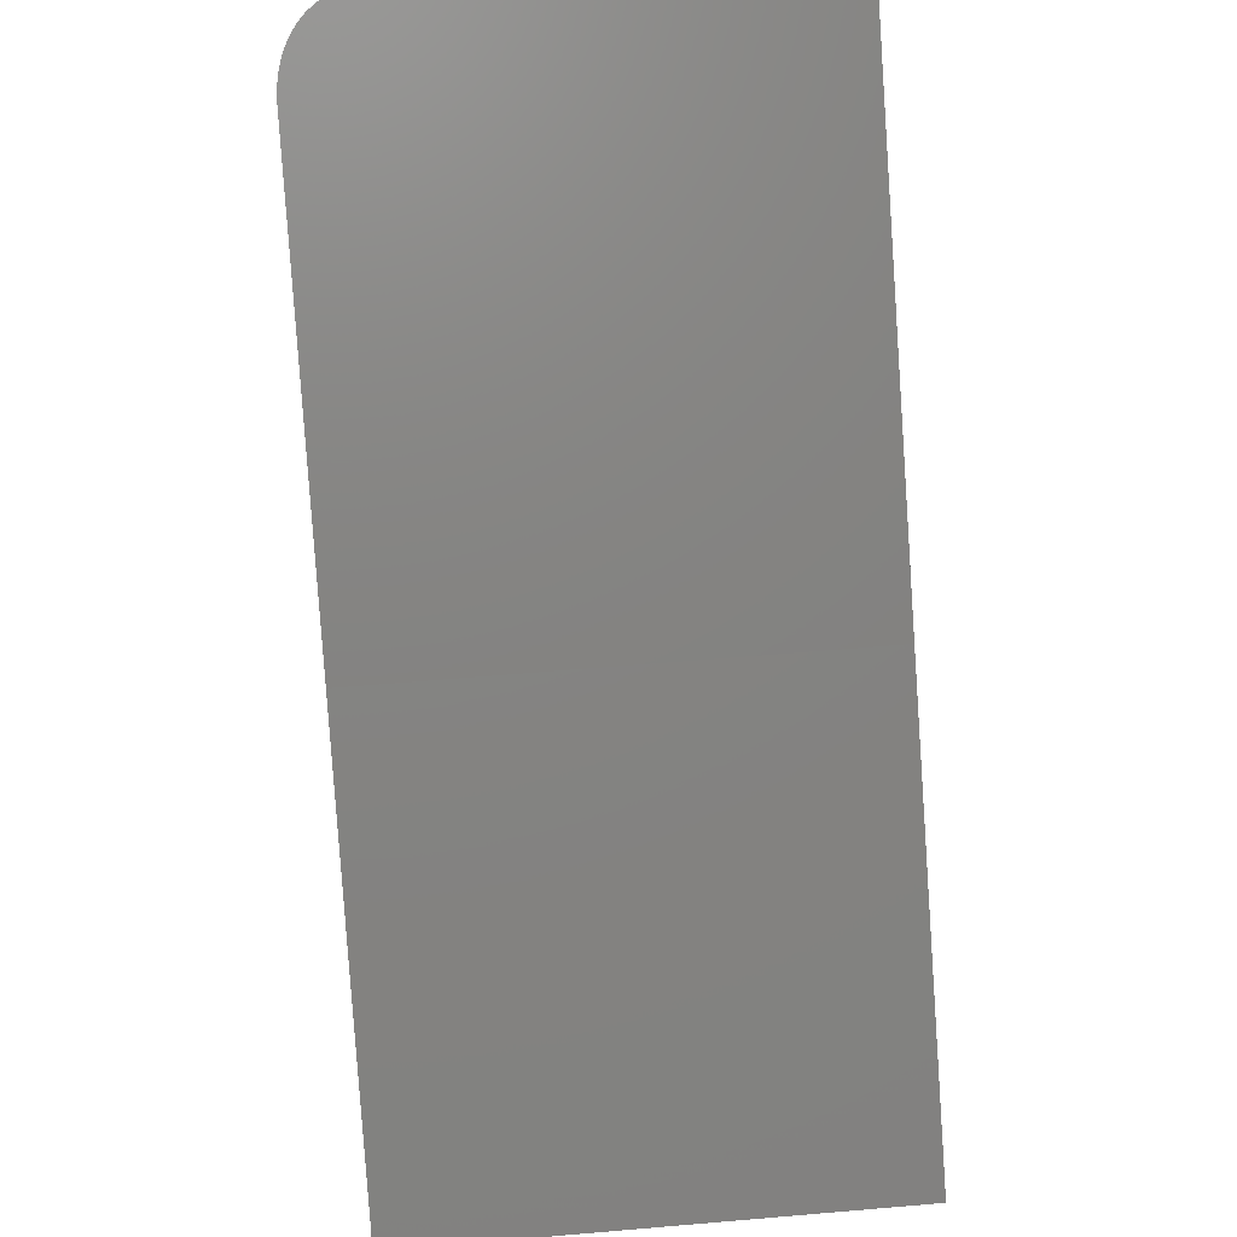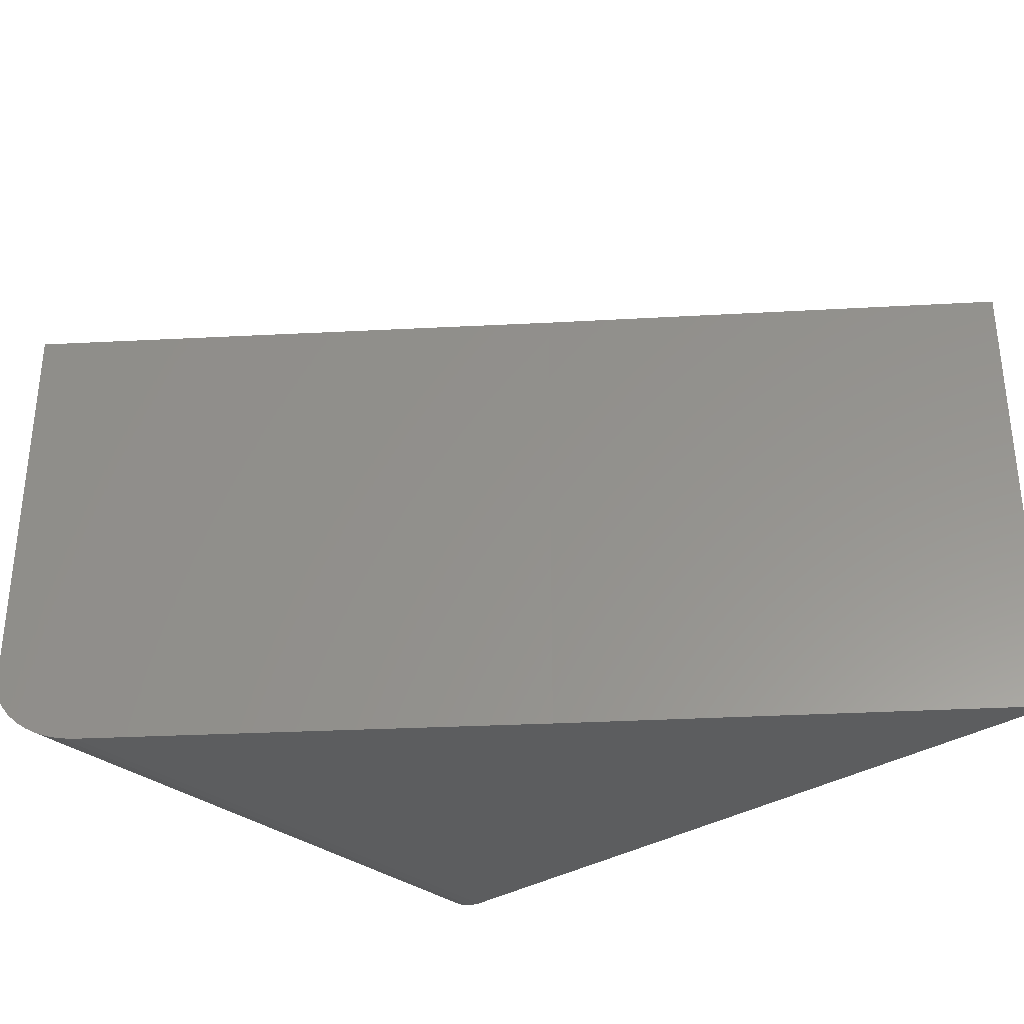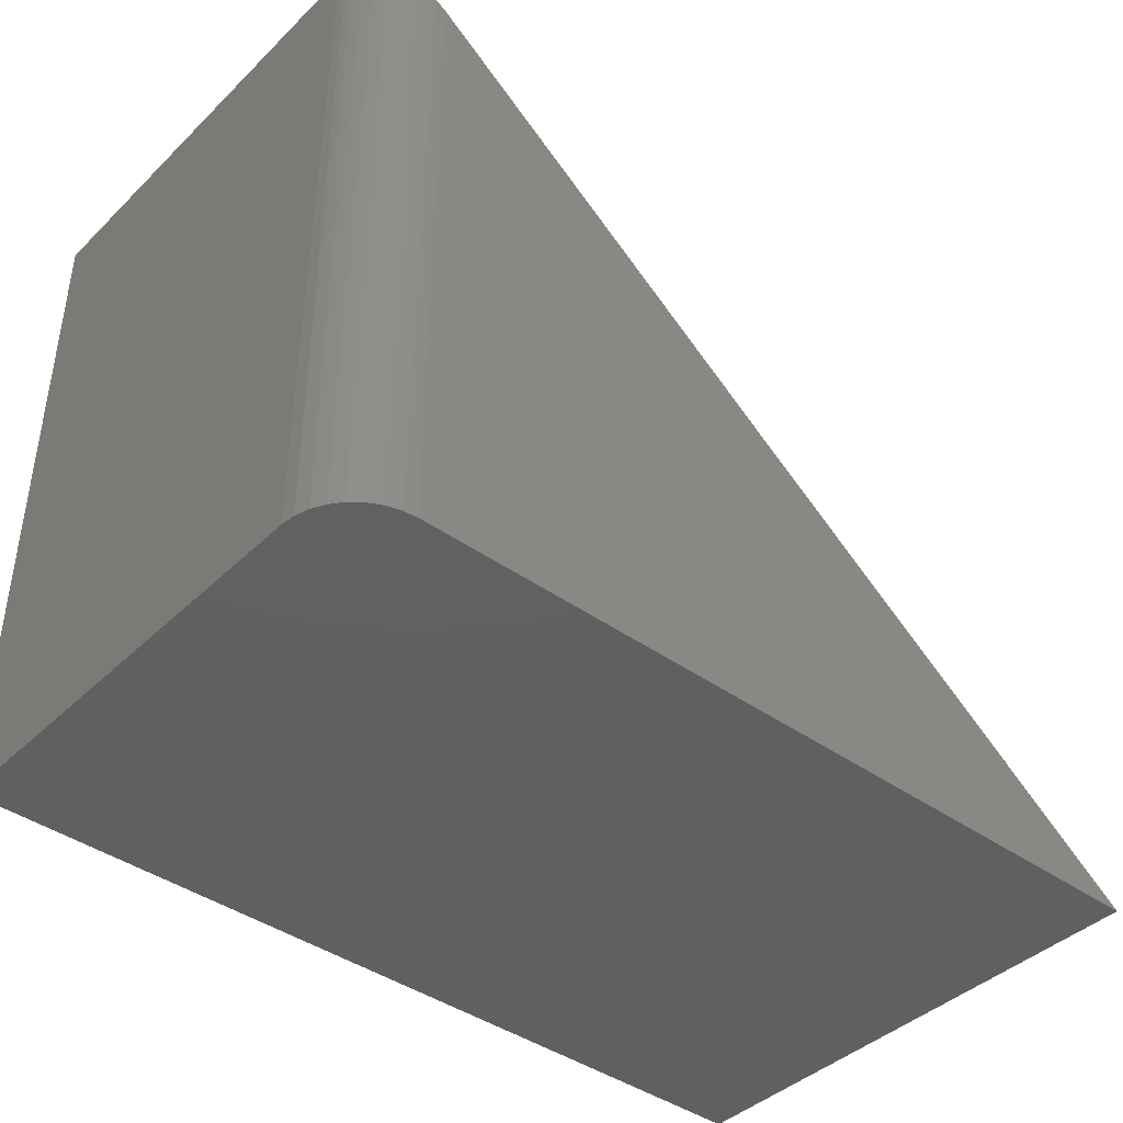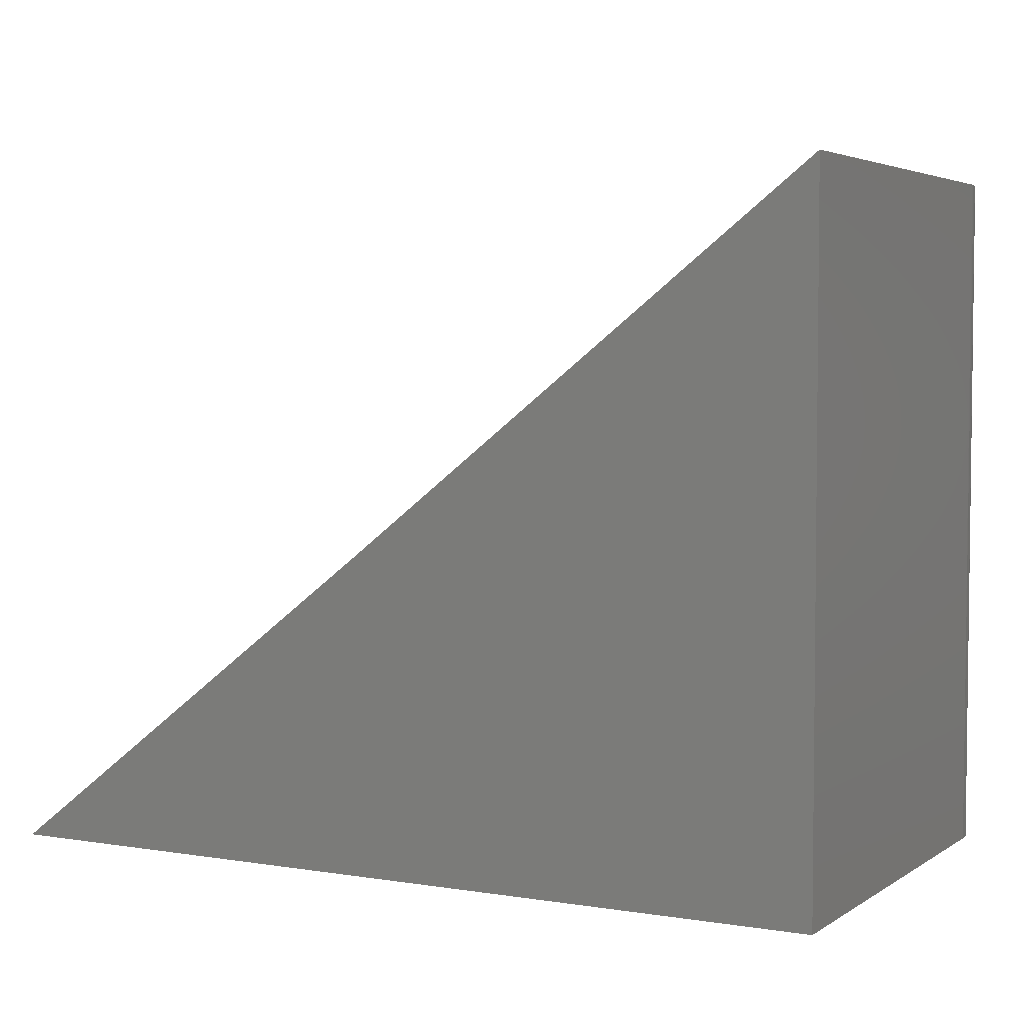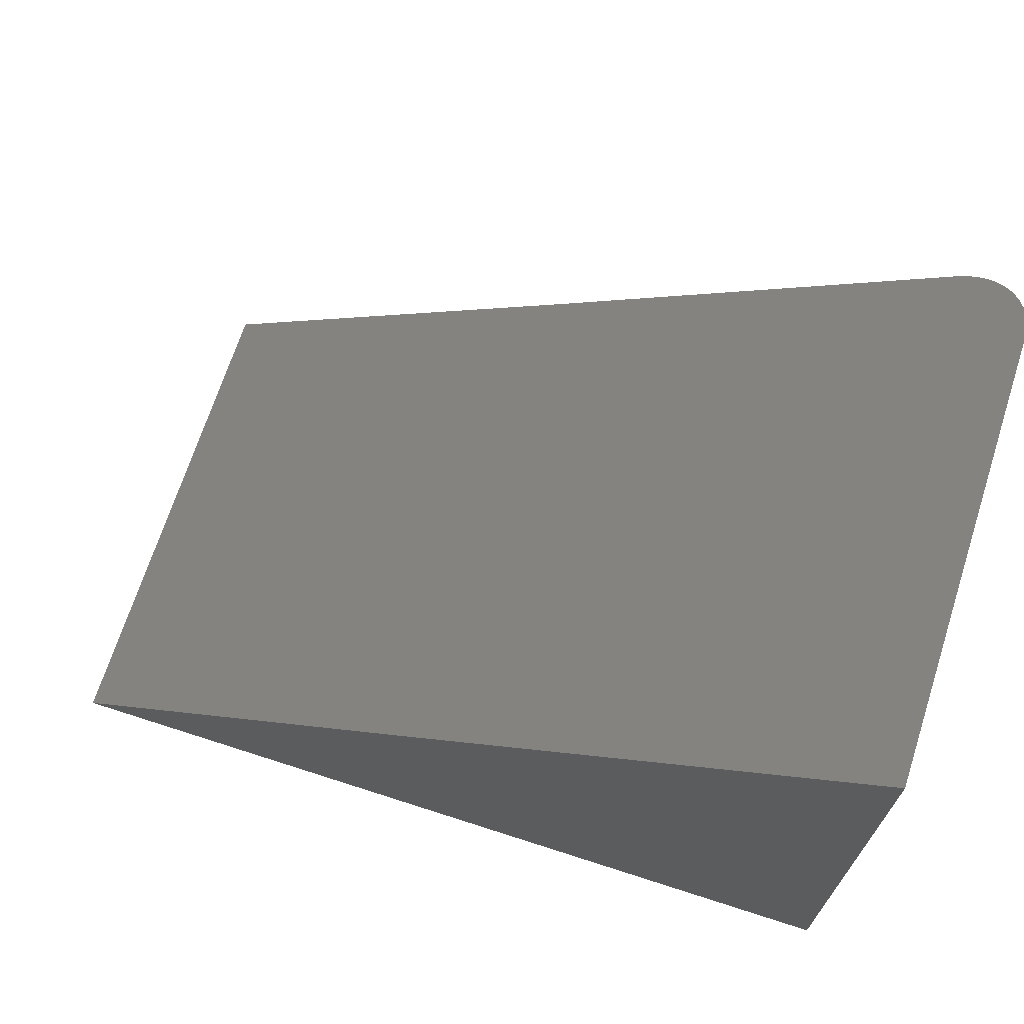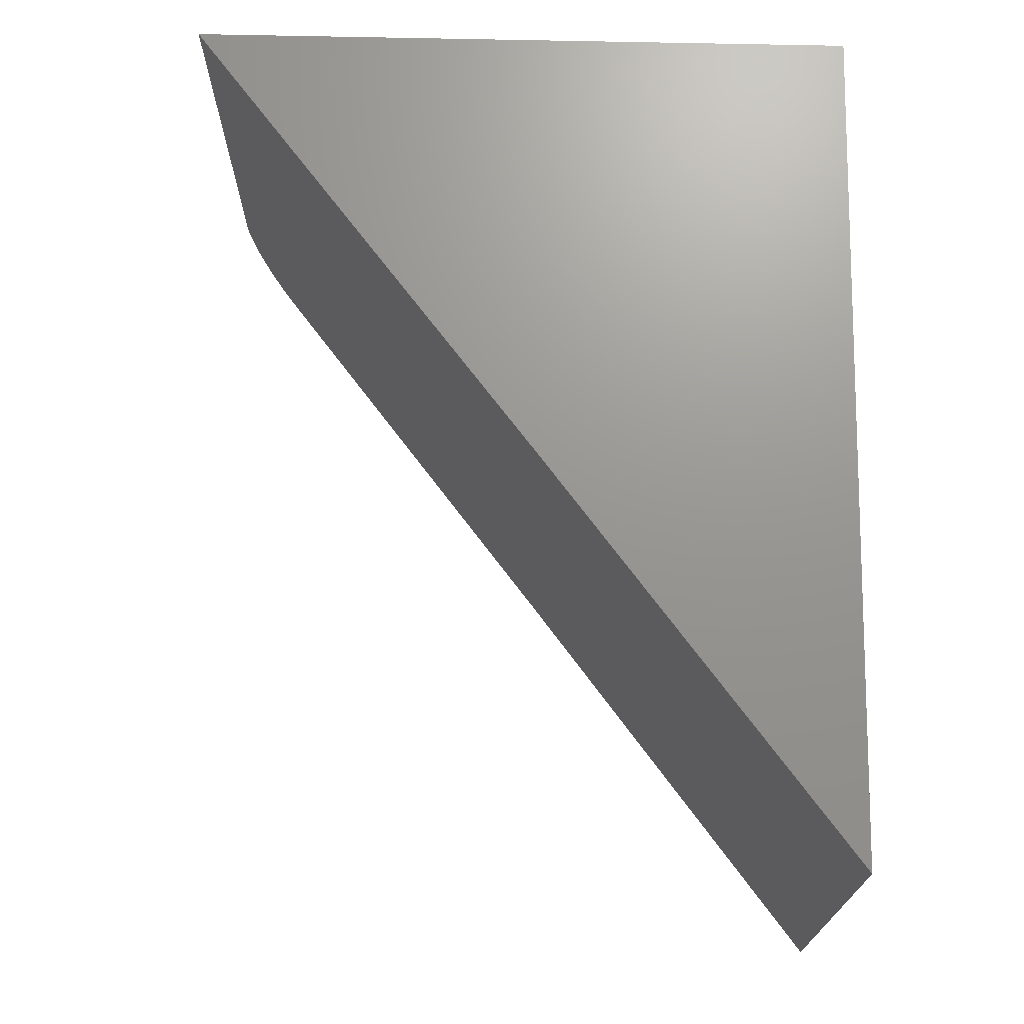
<metadata>
{"format":"stl","ext":"stl","renderer":"f3d","projection":"perspective","resolution":1024,"background":"white","views":[{"elev":59.1,"azim":85.0,"up":"+Z"},{"elev":-32.0,"azim":42.2,"up":"+Y"},{"elev":-41.4,"azim":-40.9,"up":"+Z"},{"elev":4.0,"azim":-151.8,"up":"+Z"},{"elev":69.3,"azim":-162.1,"up":"+Z"},{"elev":70.6,"azim":91.2,"up":"+Y"}]}
</metadata>
<code>
# stl→obj: 28 verts, 52 faces
v -0.3474 -0.4453 0.2684
v -0.6875 -0.4453 -3.827e-18
v 0 -0.4453 -4.592e-17
v -0.6875 -0.4453 0.5352
v -0.75 -0.3828 0.5842
v -0.75 3.972e-33 0.5842
v -0.75 -0.3828 0
v -0.75 0 0
v -0.7499 -0.3869 0.5841
v -0.7491 -0.3935 0.5835
v -0.7474 -0.4008 0.5821
v -0.7437 -0.4101 0.5793
v -0.7384 -0.4191 0.5751
v -0.7319 -0.4268 0.57
v -0.7246 -0.4331 0.5643
v -0.7186 -0.437 0.5596
v -0.7123 -0.4402 0.5546
v -0.7049 -0.4428 0.5488
v -0.6973 -0.4445 0.5429
v -0.3474 4.47e-17 0.2684
v -0.6997 -0.4441 -3.08e-18
v -0.7114 -0.4406 -2.362e-18
v -0.7222 -0.4348 -1.701e-18
v -0.7317 -0.427 -1.121e-18
v -0.7395 -0.4175 -6.45e-19
v -0.7452 -0.4067 -2.913e-19
v -0.7488 -0.395 -7.354e-20
v 0 8.327e-17 -4.592e-17
f 1 2 3
f 1 4 2
f 5 6 7
f 7 6 8
f 5 9 10
f 6 5 10
f 6 10 11
f 6 11 12
f 6 12 13
f 6 13 14
f 6 14 15
f 6 15 16
f 6 16 17
f 6 17 18
f 6 18 19
f 6 19 4
f 6 4 1
f 6 1 20
f 2 21 22
f 2 22 23
f 2 23 24
f 2 24 25
f 2 25 26
f 2 26 27
f 2 27 7
f 2 7 8
f 2 8 28
f 2 28 3
f 2 19 21
f 2 4 19
f 11 10 27
f 27 26 11
f 11 26 12
f 12 26 25
f 12 25 13
f 13 25 24
f 13 24 14
f 15 14 24
f 24 23 15
f 16 15 23
f 23 22 16
f 16 22 17
f 18 17 22
f 22 21 18
f 18 21 19
f 7 27 10
f 7 10 9
f 7 9 5
f 28 8 20
f 8 6 20
f 28 20 3
f 3 20 1

</code>
